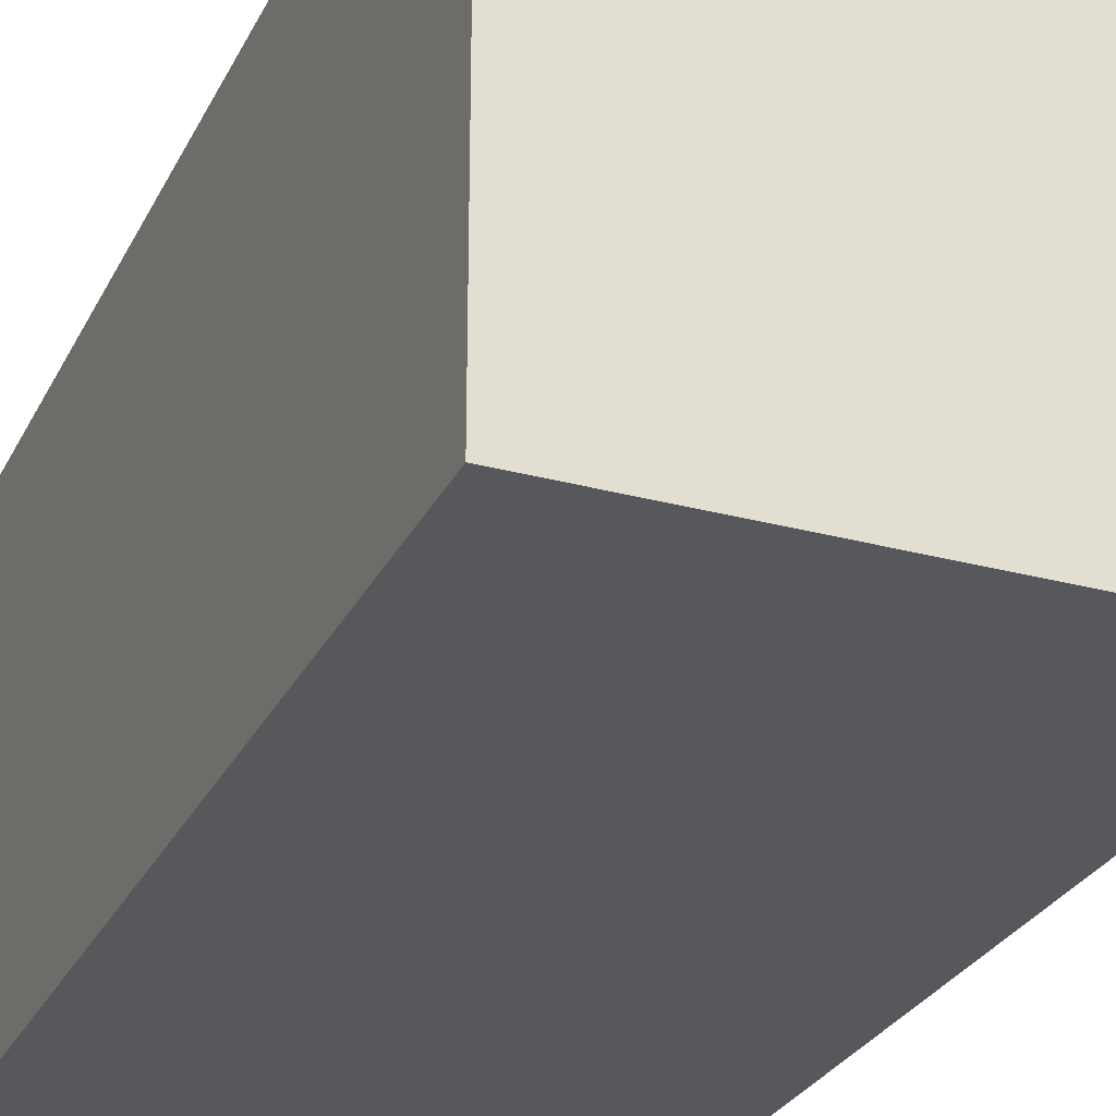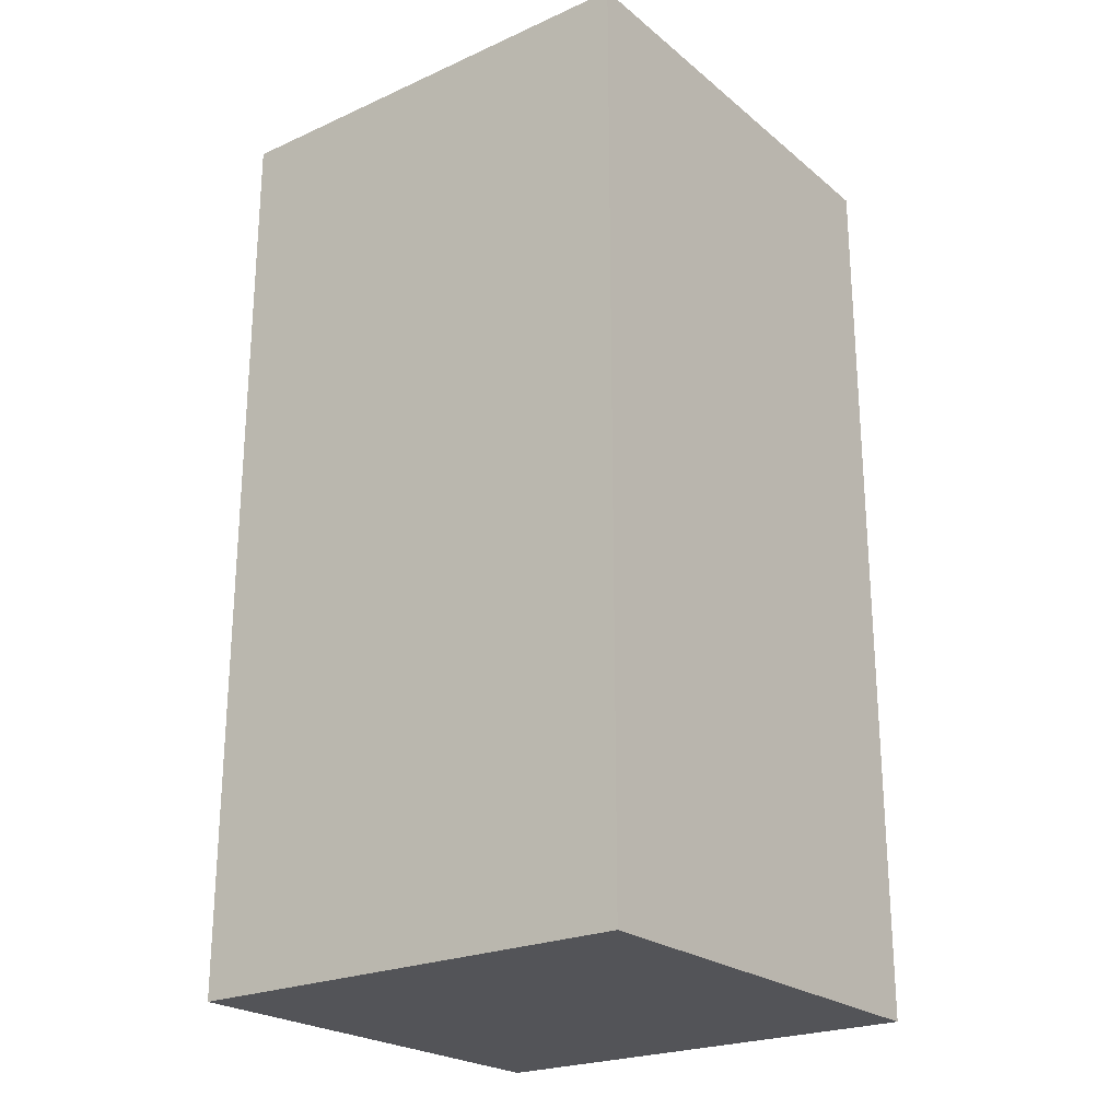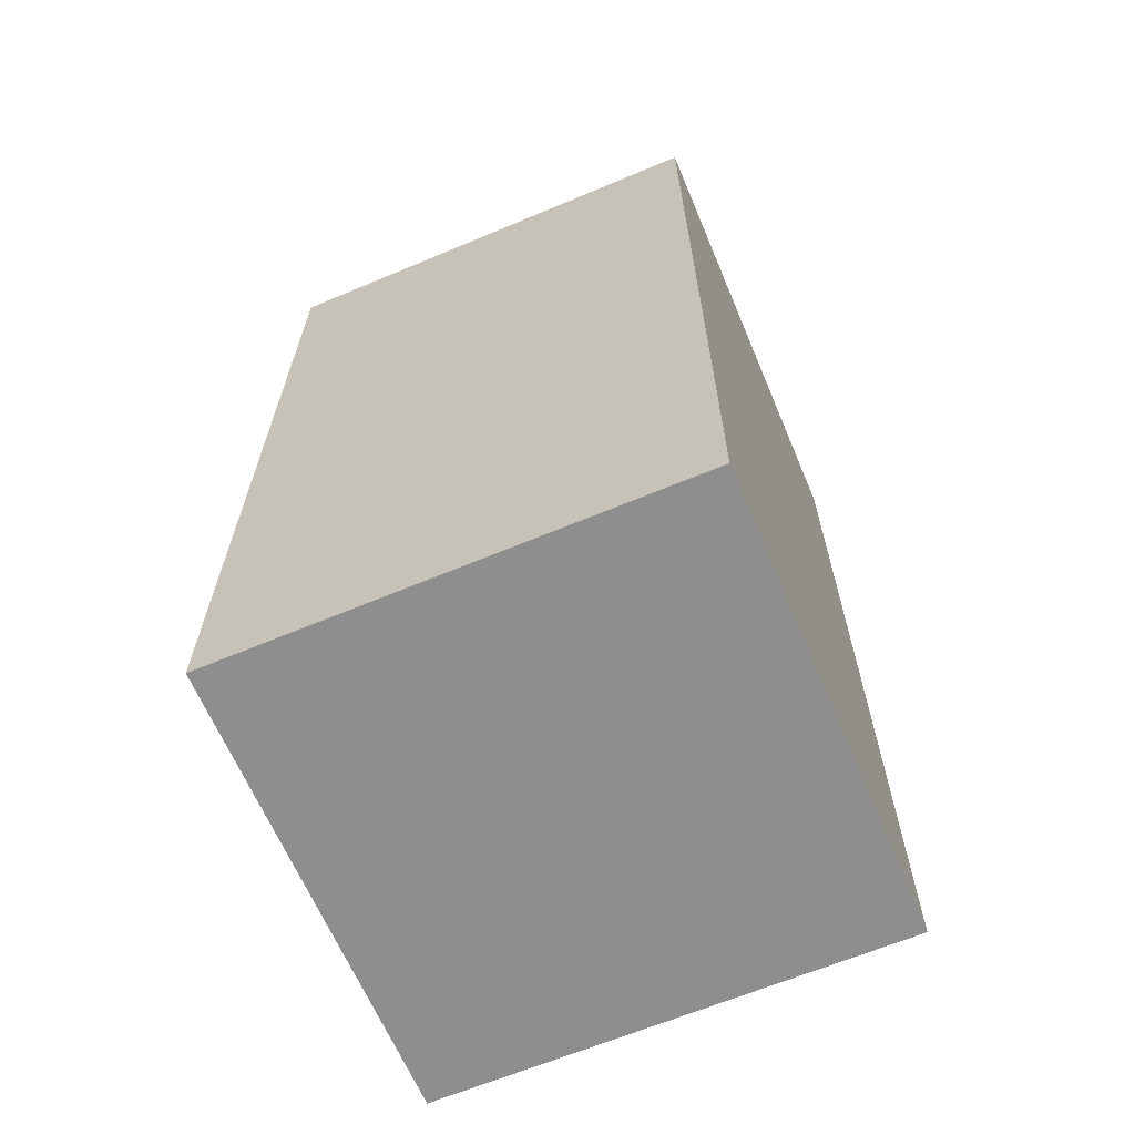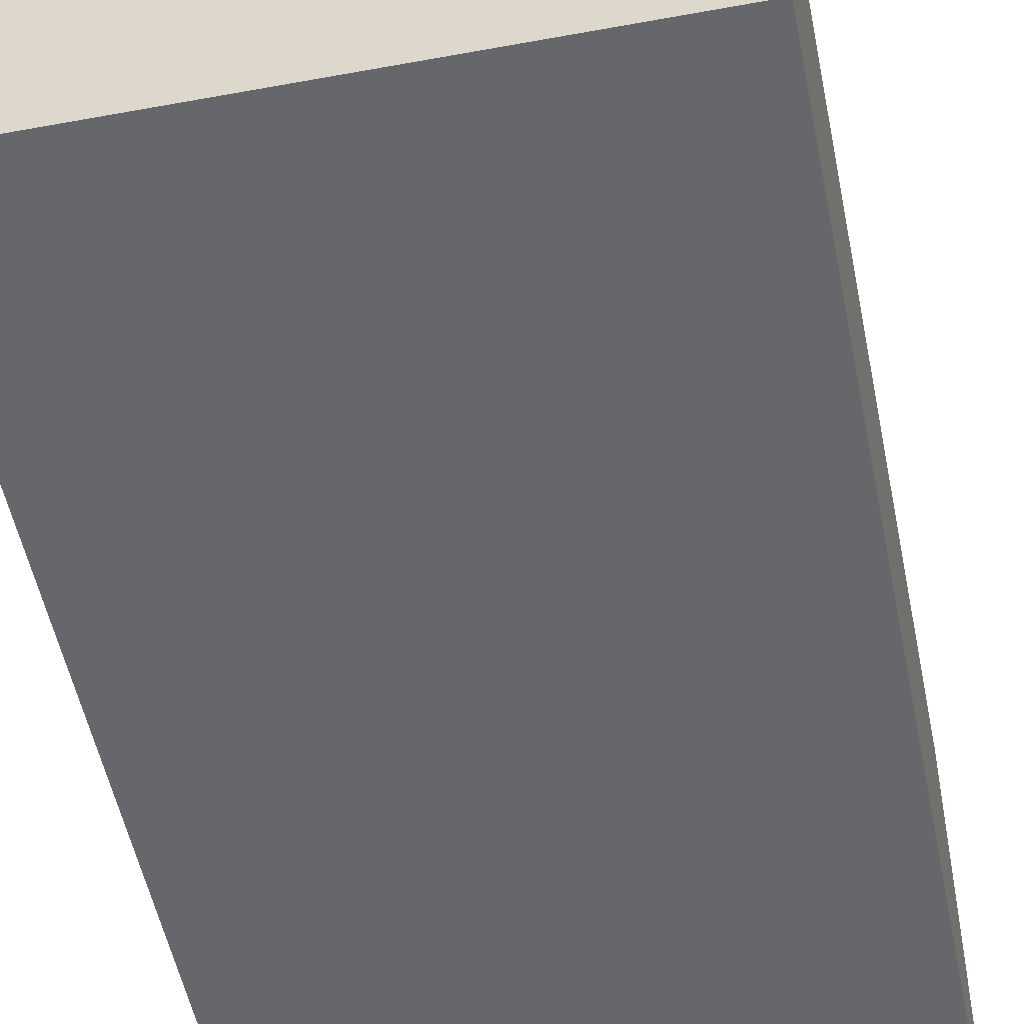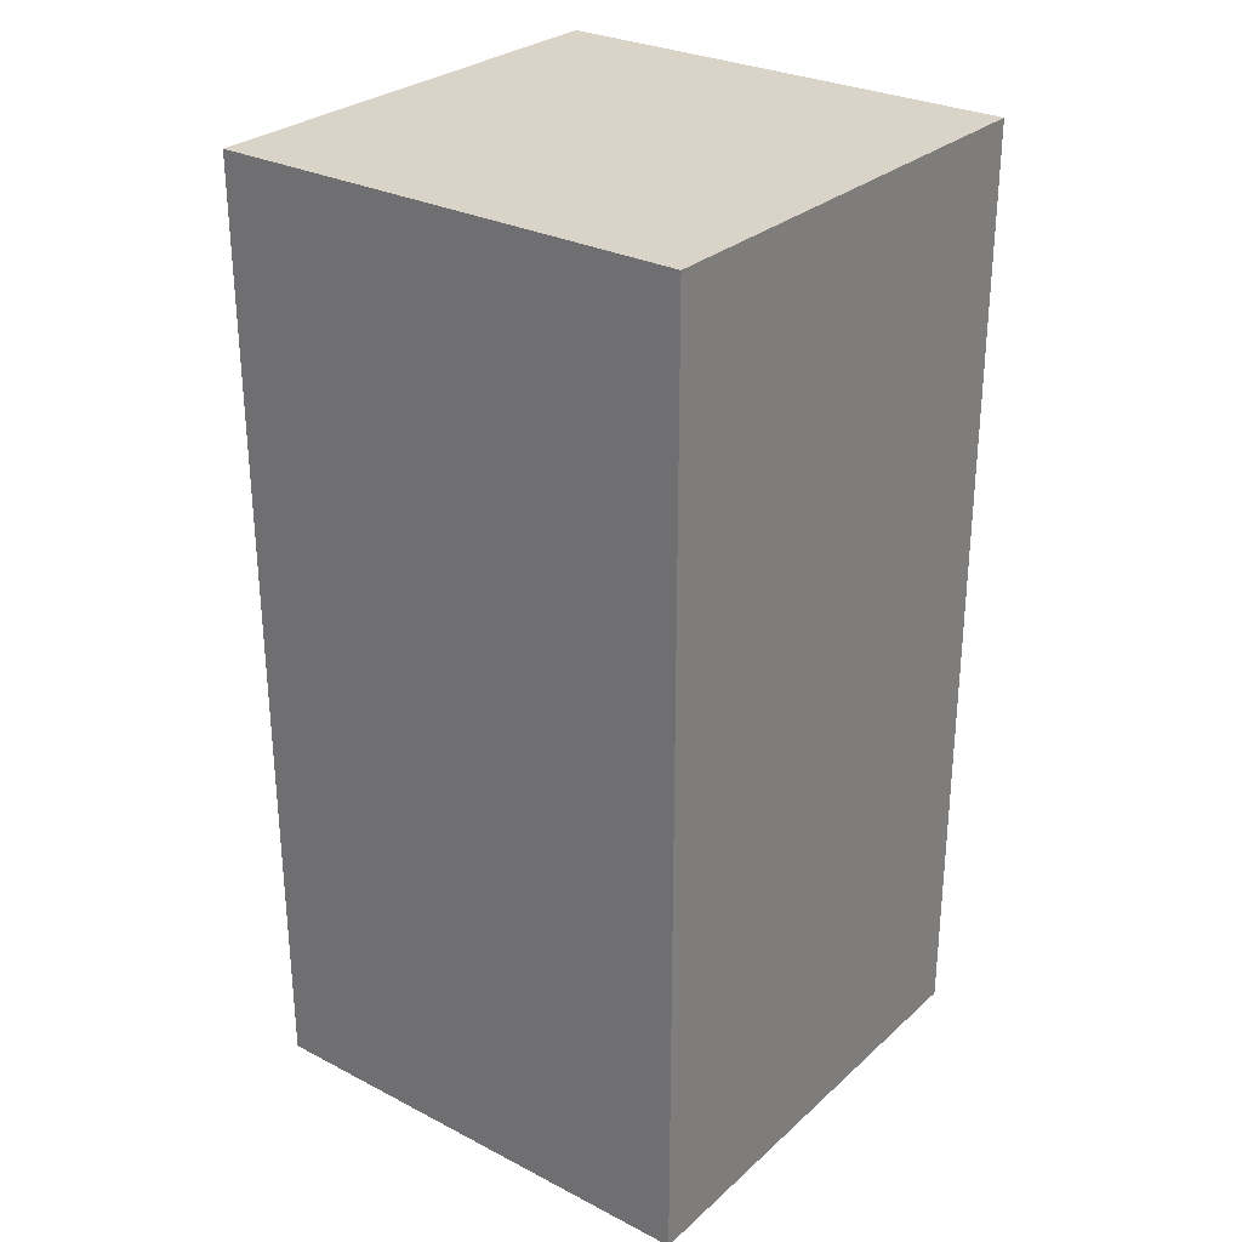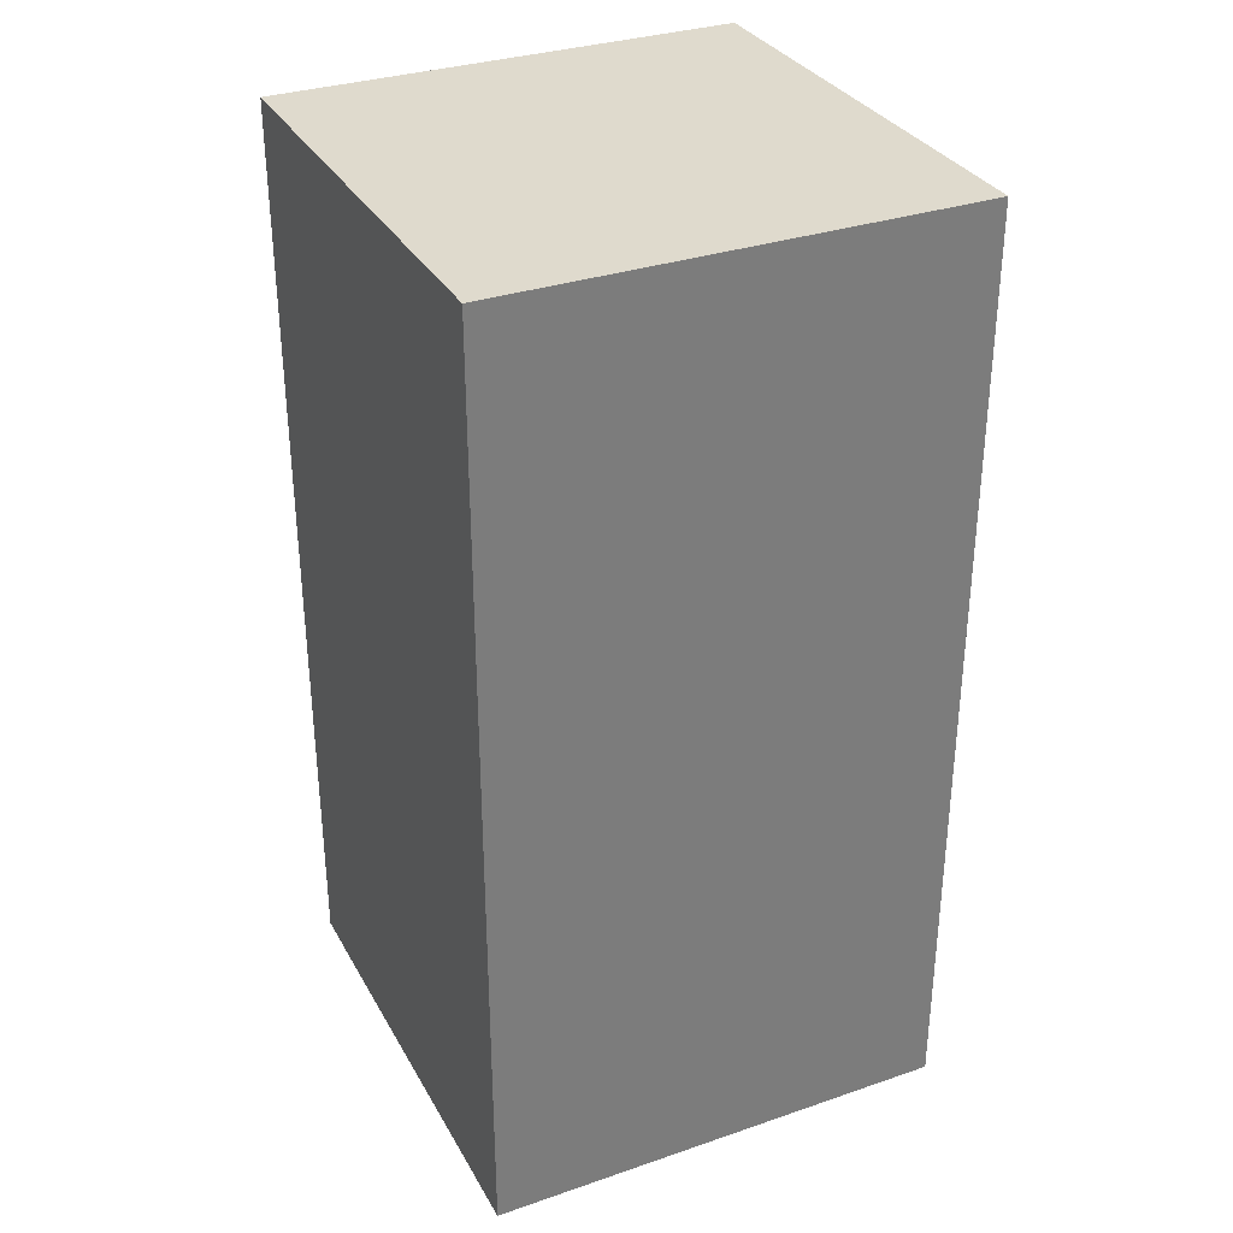
<metadata>
{"format":"obj","ext":"obj","renderer":"f3d","projection":"perspective","resolution":1024,"background":"white","views":[{"elev":-28.3,"azim":157.8,"up":"+Z"},{"elev":-23.4,"azim":36.9,"up":"+Y"},{"elev":-65.0,"azim":-157.1,"up":"+Y"},{"elev":-52.0,"azim":-168.7,"up":"+Z"},{"elev":28.8,"azim":-52.5,"up":"+Y"},{"elev":32.6,"azim":-25.3,"up":"+Y"}]}
</metadata>
<code>
g HomeOPEN_EXPORT-14
v -1.5 0 1.5
v -1.5 0 -1.5
v -1.5 2 1.5
v -1.5 2 0.5
v -1.5 2 -1.5
v -1.5 3 1.5
v -1.5 3 0.5
v -1.5 3 -0.5
v -1.5 3 -1.5
v -1.5 4 -0.5
v -1.5 4 -1.5
v -1.5 5 0.5
v -1.5 5 -0.5
v -1.5 6 1.5
v -1.5 6 0.5
v -1.5 6 -0.5
v -1.5 6 -1.5
v 1.5 0 1.5
v 1.5 0 -1.5
v 1.5 2 1.5
v 1.5 2 0.5
v 1.5 2 -0.5
v 1.5 2 -1.5
v 1.5 3 1.5
v 1.5 3 0.5
v 1.5 3 -0.5
v 1.5 3 -1.5
v 1.5 4 1.5
v 1.5 4 0.5
v 1.5 5 1.5
v 1.5 5 0.5
v 1.5 5 -0.5
v 1.5 5 -1.5
v 1.5 6 1.5
v 1.5 6 -0.5
v 1.5 6 -1.5
v -1.5 0 1.5
v -1.5 2 1.5
v -1.5 3 1.5
v -1.5 6 1.5
v -0.5 2 1.5
v -0.5 3 1.5
v 0.5 2 1.5
v 0.5 3 1.5
v 0.5 4 1.5
v 0.5 5 1.5
v 1.5 0 1.5
v 1.5 2 1.5
v 1.5 3 1.5
v 1.5 4 1.5
v 1.5 5 1.5
v 1.5 6 1.5
v -1.5 0 -1.5
v -1.5 2 -1.5
v -1.5 3 -1.5
v -1.5 4 -1.5
v -1.5 6 -1.5
v -0.5 3 -1.5
v -0.5 4 -1.5
v 0.5 2 -1.5
v 0.5 3 -1.5
v 0.5 5 -1.5
v 0.5 6 -1.5
v 1.5 0 -1.5
v 1.5 2 -1.5
v 1.5 3 -1.5
v 1.5 5 -1.5
v 1.5 6 -1.5
v -1.5 0 1.5
v 1.5 0 1.5
v -1.5 0 -1.5
v 1.5 0 -1.5
v -1.5 6 1.5
v 1.5 6 1.5
v -1.5 6 0.5
v -0.5 6 0.5
v -1.5 6 -0.5
v -0.5 6 -0.5
v 0.5 6 -0.5
v 1.5 6 -0.5
v -1.5 6 -1.5
v 0.5 6 -1.5
v 1.5 6 -1.5
f 3 2 1
f 4 2 3
f 5 2 4
f 6 4 3
f 7 5 4
f 7 4 6
f 8 5 7
f 9 5 8
f 10 7 6
f 10 8 7
f 10 9 8
f 11 9 10
f 12 10 6
f 12 11 10
f 13 11 12
f 14 12 6
f 15 13 12
f 15 12 14
f 16 11 13
f 16 13 15
f 17 11 16
f 18 19 20
f 20 19 21
f 21 19 22
f 22 19 23
f 20 21 24
f 21 22 25
f 24 21 25
f 22 23 26
f 25 22 26
f 26 23 27
f 24 25 28
f 25 26 28
f 26 27 28
f 28 27 29
f 28 29 30
f 29 27 31
f 30 29 31
f 31 27 32
f 32 27 33
f 30 31 34
f 31 32 34
f 32 33 35
f 34 32 35
f 35 33 36
f 41 38 37
f 41 39 38
f 42 40 39
f 42 39 41
f 43 41 37
f 43 42 41
f 44 40 42
f 44 42 43
f 45 40 44
f 46 40 45
f 47 43 37
f 48 44 43
f 48 43 47
f 49 45 44
f 49 44 48
f 50 46 45
f 50 45 49
f 51 40 46
f 51 46 50
f 52 40 51
f 54 55 58
f 55 56 58
f 56 57 59
f 58 56 59
f 53 54 60
f 54 58 60
f 58 59 60
f 60 59 61
f 59 57 62
f 61 59 62
f 62 57 63
f 53 60 64
f 60 61 65
f 64 60 65
f 61 62 66
f 65 61 66
f 62 63 67
f 66 62 67
f 67 63 68
f 71 70 69
f 72 70 71
f 73 74 75
f 75 74 76
f 75 76 77
f 76 74 78
f 77 76 78
f 78 74 79
f 79 74 80
f 77 78 81
f 78 79 81
f 79 80 82
f 81 79 82
f 82 80 83

</code>
